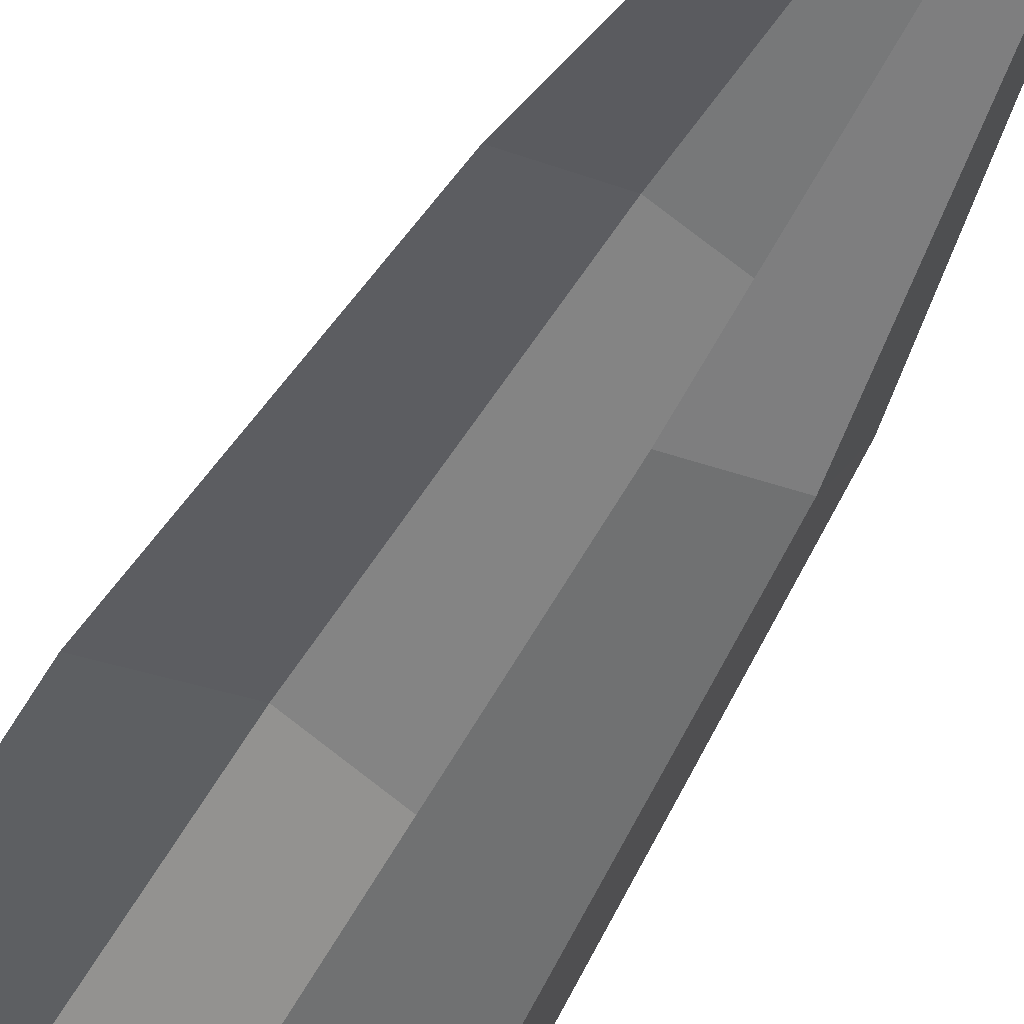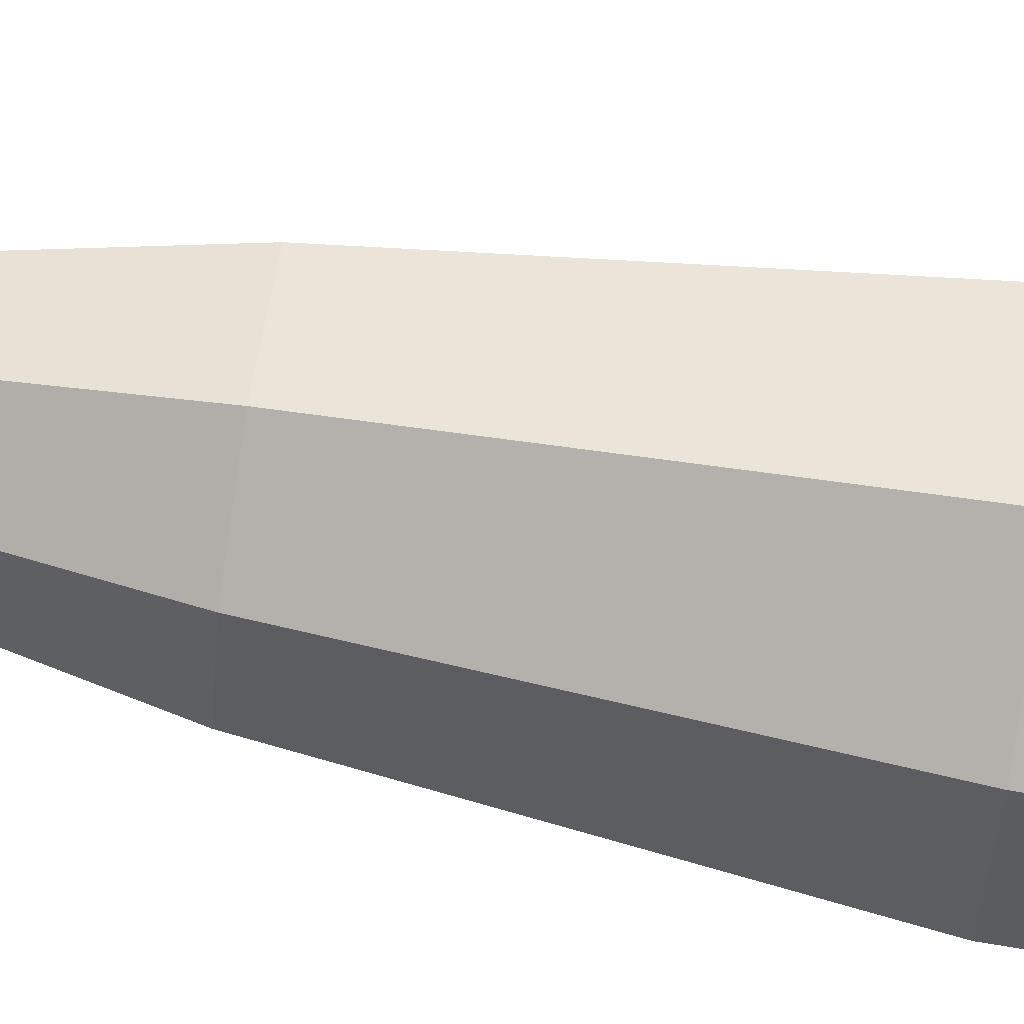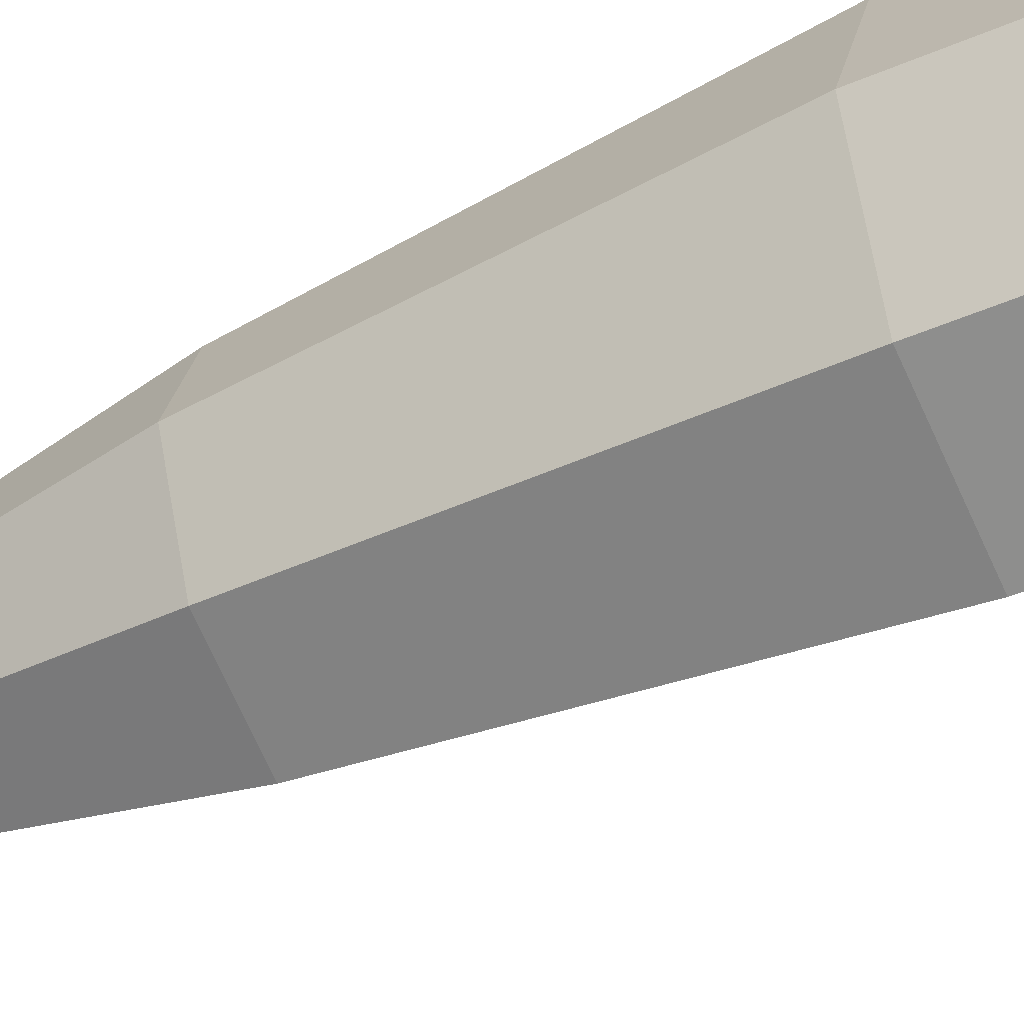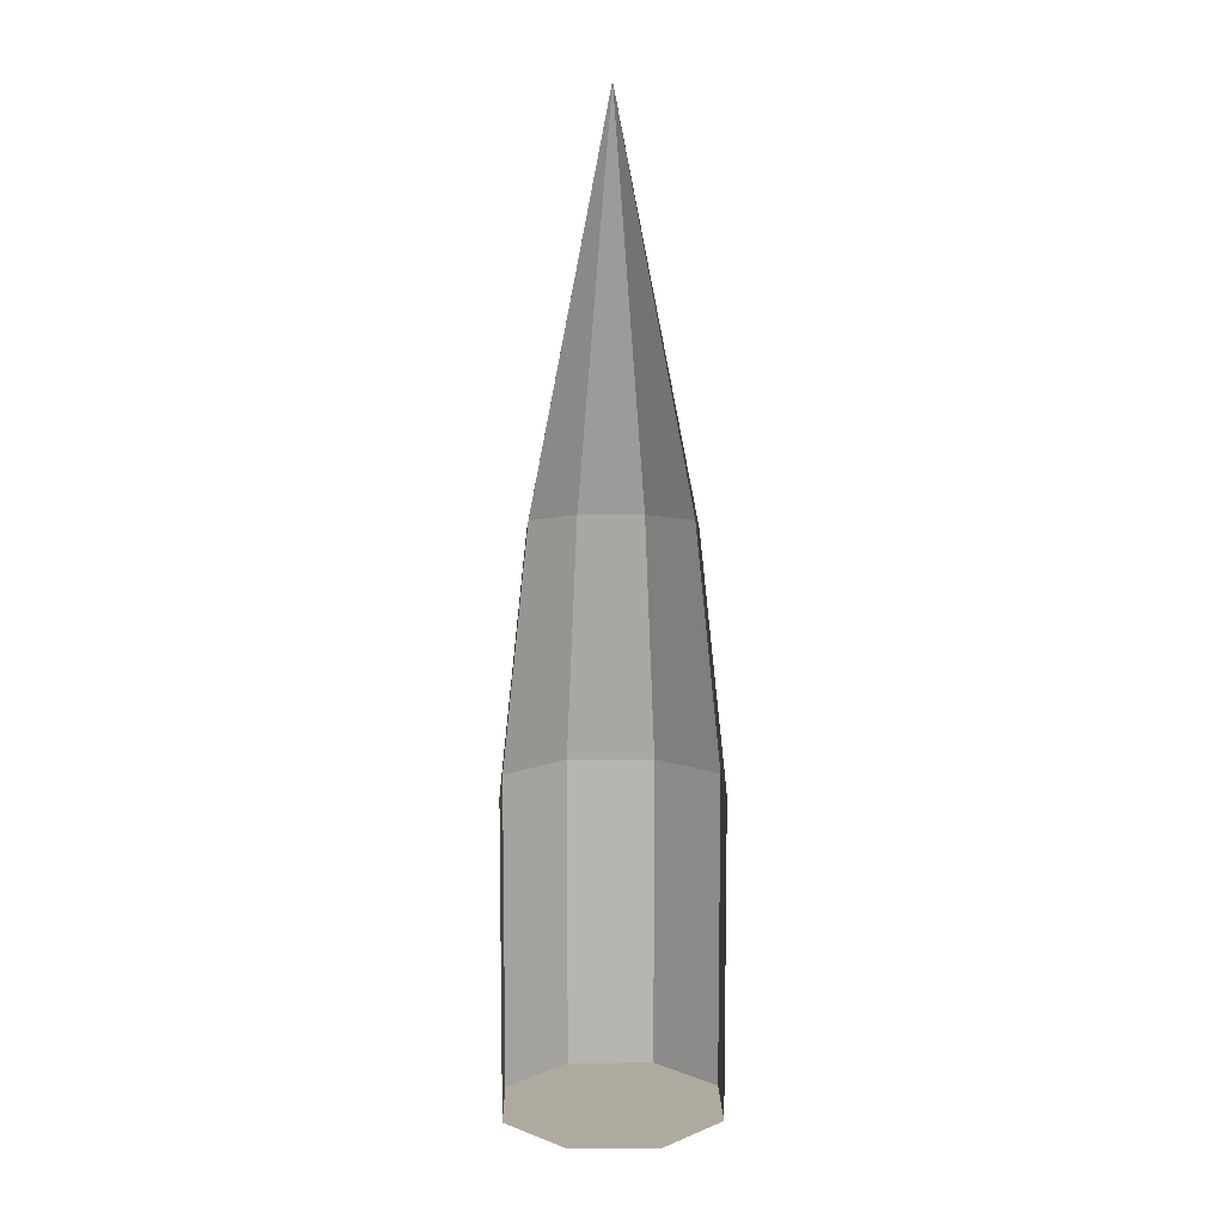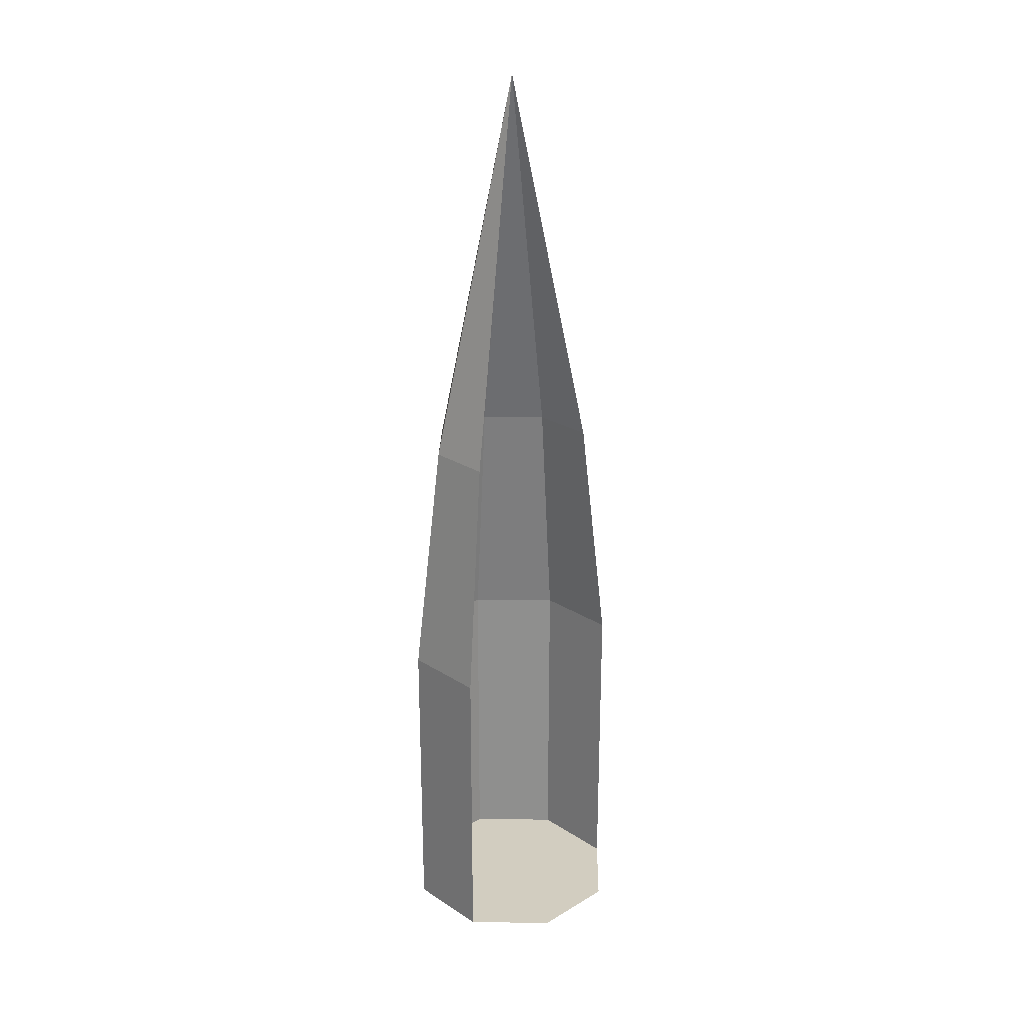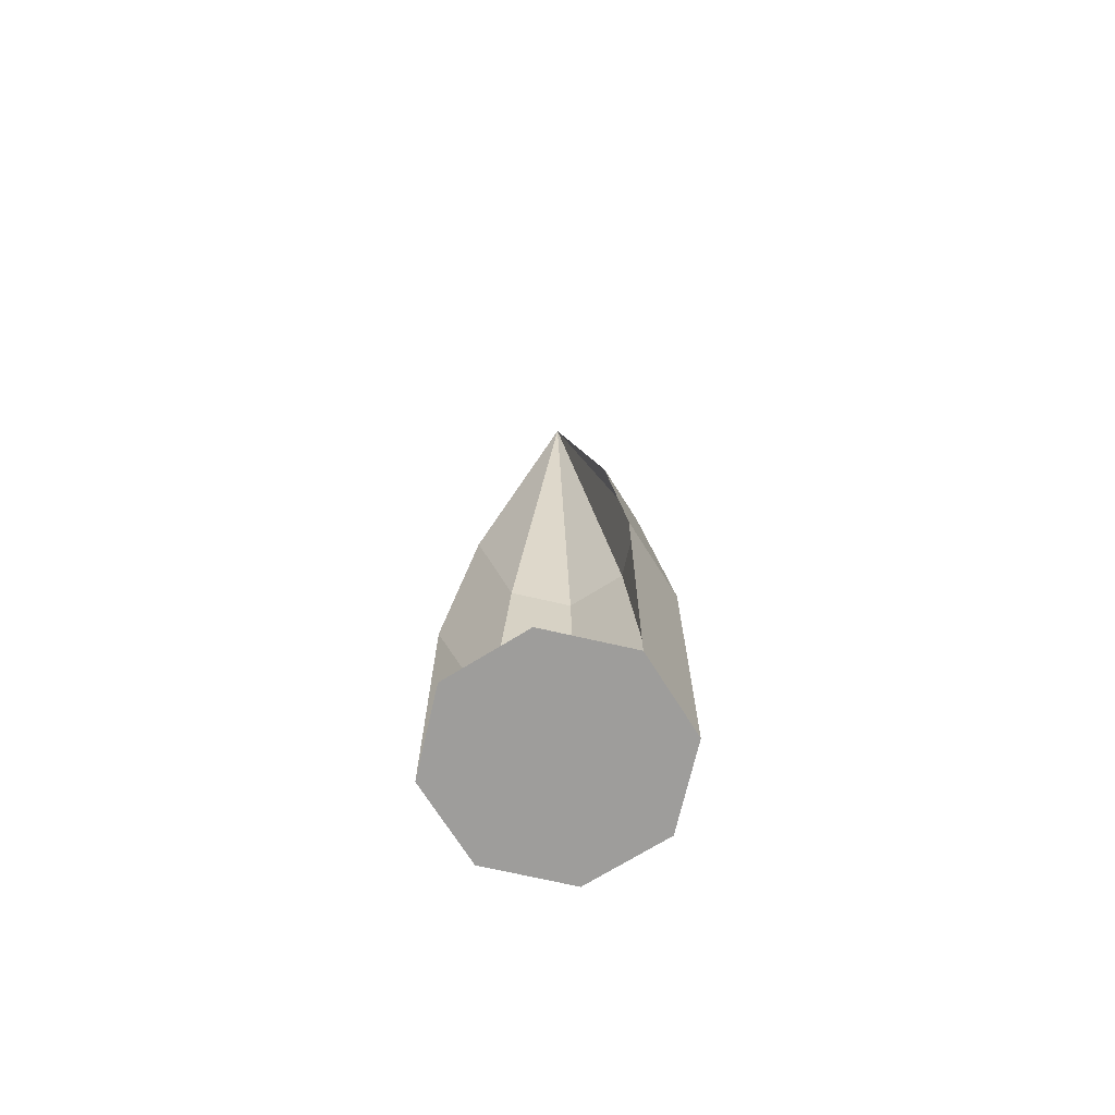
<metadata>
{"format":"obj","ext":"obj","renderer":"f3d","projection":"perspective","resolution":1024,"background":"white","views":[{"elev":-60.1,"azim":-30.7,"up":"+Y"},{"elev":76.6,"azim":99.2,"up":"+Y"},{"elev":-46.3,"azim":116.5,"up":"+Y"},{"elev":9.4,"azim":-68.5,"up":"+Z"},{"elev":24.7,"azim":-111.3,"up":"+Z"},{"elev":-70.7,"azim":-35.5,"up":"+Z"}]}
</metadata>
<code>
o Bullet.001
v -0.03604 0.02524 0.126
v -0.007637 -0.04334 0.126
v 0.02077 -0.03157 0.126
v 0.03254 -0.003163 0.126
v 0.02077 0.02524 0.126
v -0.007637 0.03701 0.126
v -0.007637 -0.003163 0.3148
v -0.007637 0.05061 -0.1406
v 0.03039 0.03486 -0.1406
v -0.04566 0.03486 -0.1406
v -0.06141 -0.003163 -0.1406
v -0.04566 -0.04119 -0.1406
v -0.007637 -0.05694 -0.1406
v 0.03039 -0.04119 -0.1406
v 0.04614 -0.003163 -0.1406
v 0.04614 -0.003163 0.009043
v 0.03039 0.03486 0.009043
v 0.03039 -0.04119 0.009043
v -0.007637 -0.05694 0.009043
v -0.04566 0.03486 0.009043
v -0.007637 0.05061 0.009043
f 4 5 7
f 17 16 15 9
f 5 6 7
f 7 6 1
f 2 3 7
f 3 4 7
f 8 9 15 14 13 12 11 10
f 16 18 14 15
f 18 19 13 14
f 20 21 8 10
f 21 17 9 8
f 6 5 17 21
f 1 6 21 20
f 3 2 19 18
f 4 3 18 16
f 5 4 16 17

</code>
